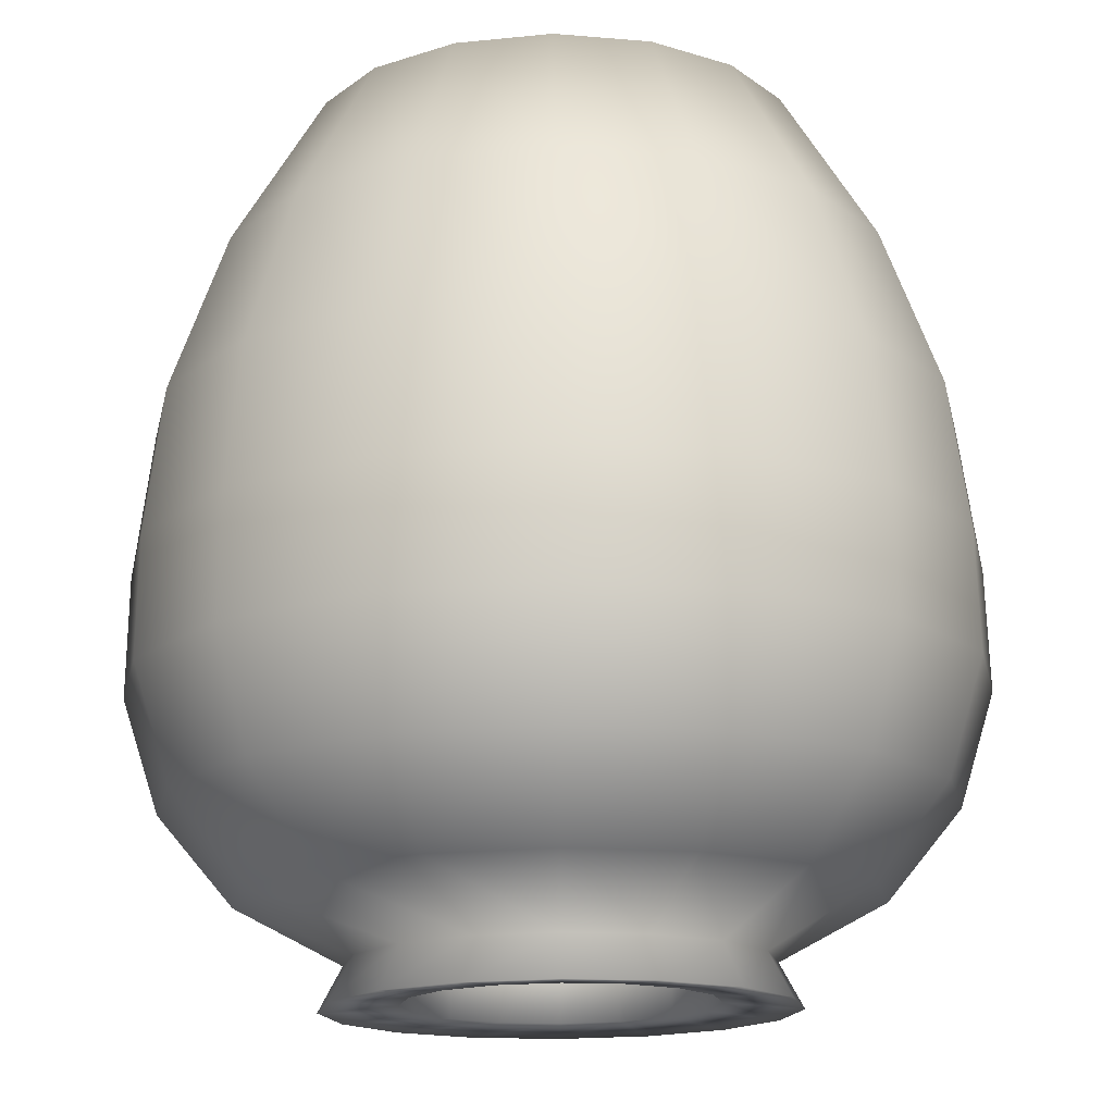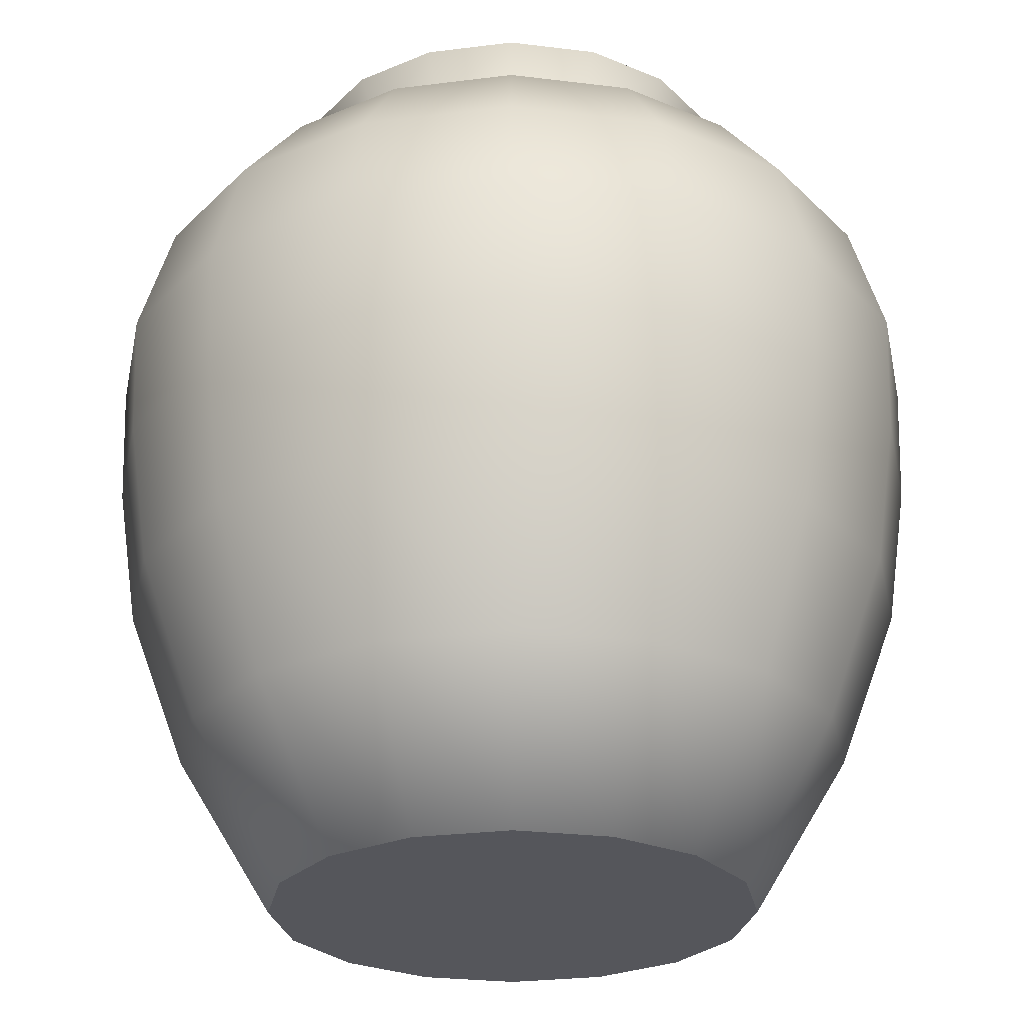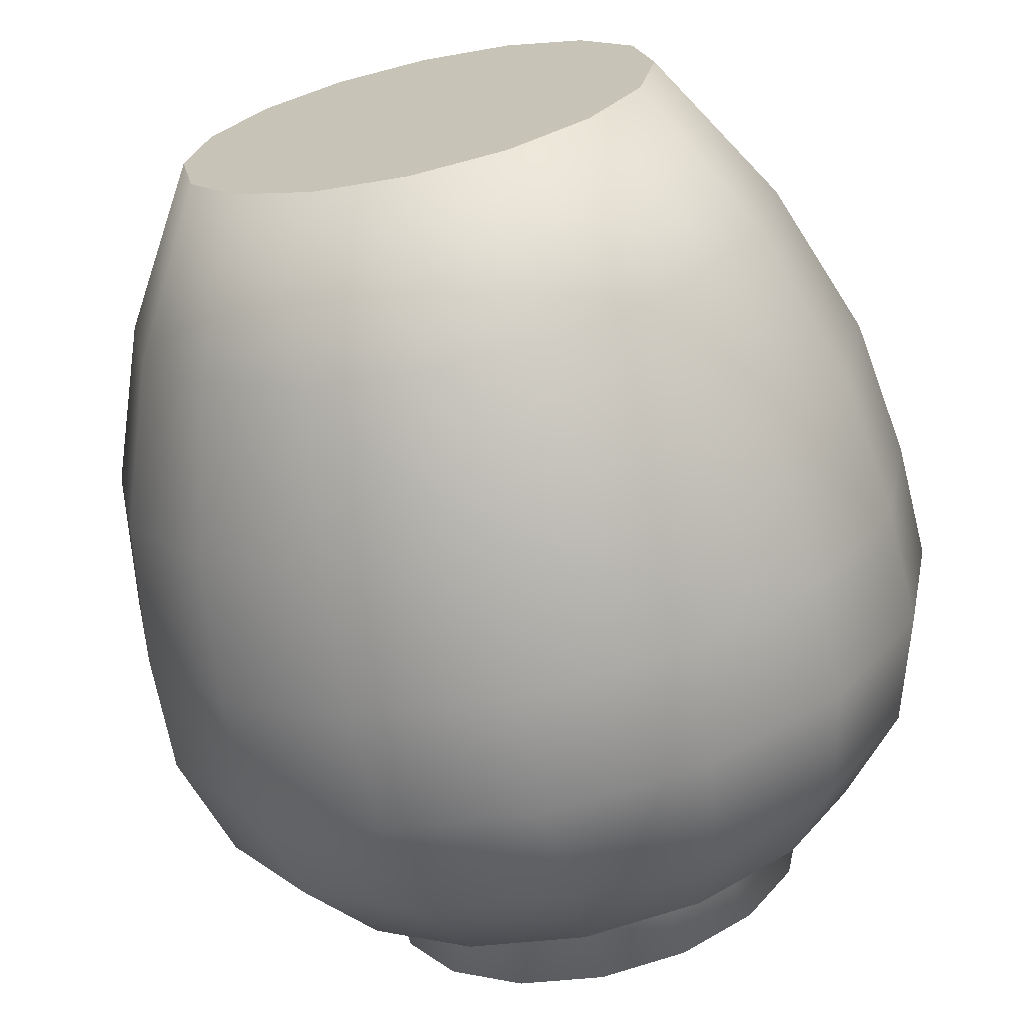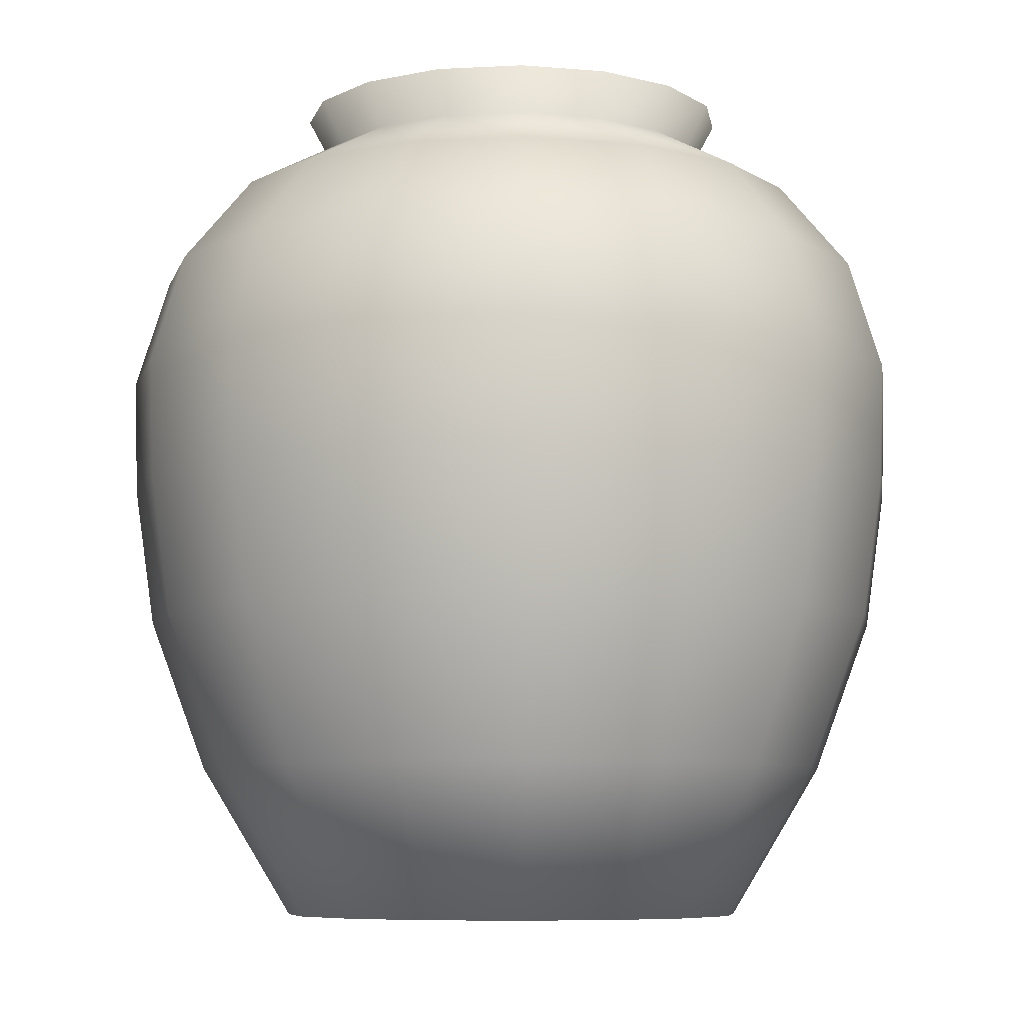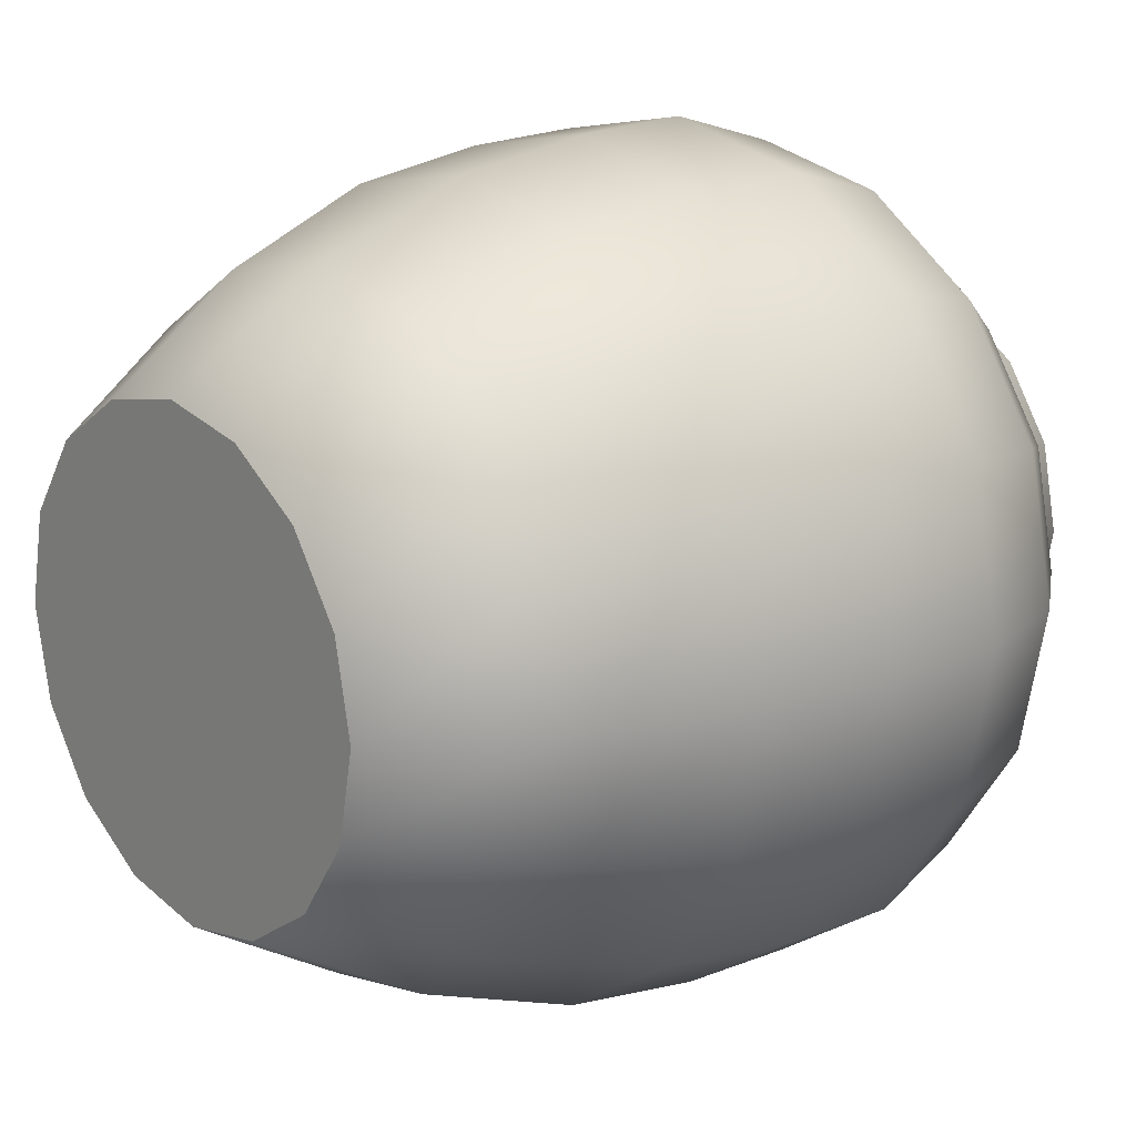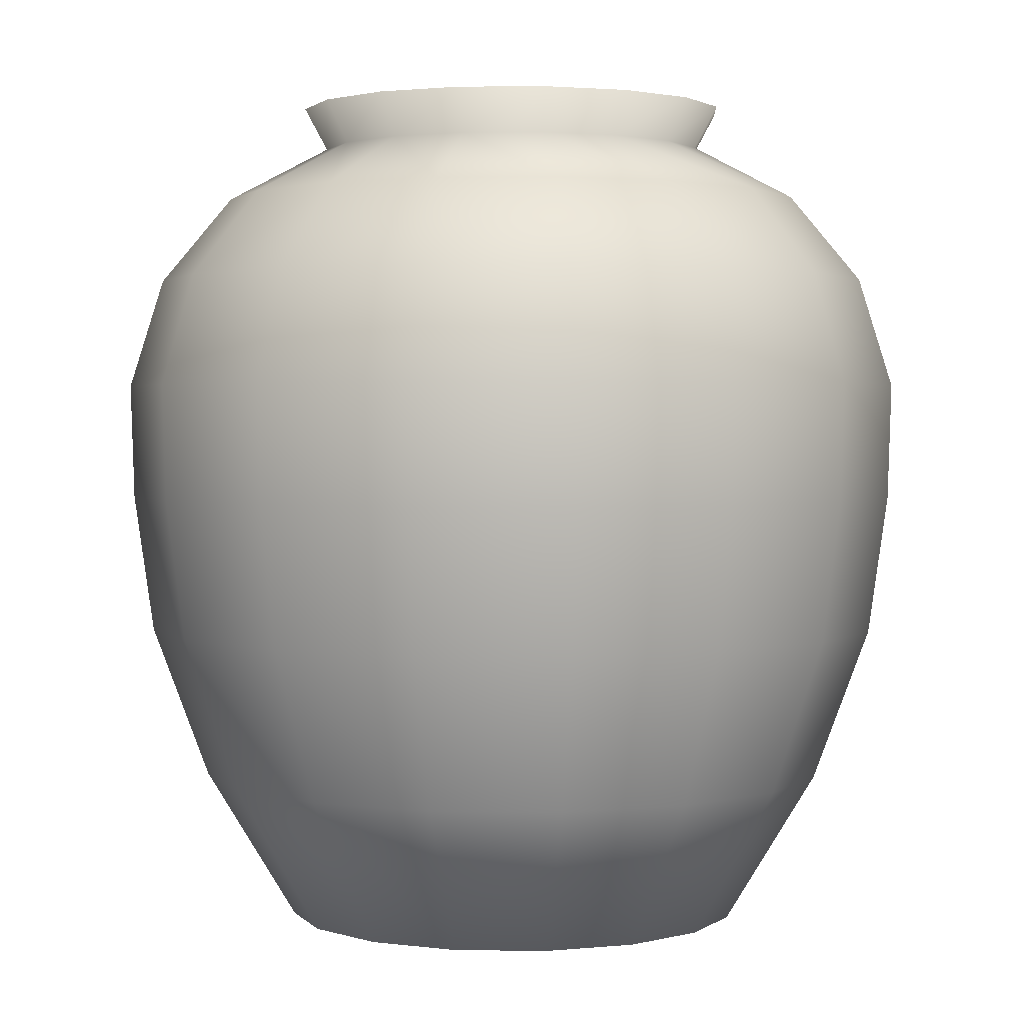
<metadata>
{"format":"obj","ext":"obj","renderer":"f3d","projection":"perspective","resolution":1024,"background":"white","views":[{"elev":74.2,"azim":179.5,"up":"+Z"},{"elev":63.8,"azim":-0.1,"up":"+Z"},{"elev":-67.9,"azim":12.4,"up":"+Z"},{"elev":-7.3,"azim":177.4,"up":"+Y"},{"elev":17.9,"azim":49.1,"up":"+Z"},{"elev":2.0,"azim":-121.0,"up":"+Y"}]}
</metadata>
<code>
o Cylinder
v 0 0 -0.05483
v 0 0.19 -0.04634
v 0.02098 0 -0.05065
v 0.01774 0.19 -0.04282
v 0.03877 0 -0.03877
v 0.03277 0.19 -0.03277
v 0.05065 0 -0.02098
v 0.04282 0.19 -0.01774
v 0.05483 0 0
v 0.04634 0.19 0
v 0.05065 0 0.02098
v 0.04282 0.19 0.01774
v 0.03877 0 0.03877
v 0.03277 0.19 0.03277
v 0.02098 0 0.05065
v 0.01774 0.19 0.04282
v 0 0 0.05483
v 0 0.19 0.04634
v -0.02098 0 0.05065
v -0.01774 0.19 0.04282
v -0.03877 0 0.03877
v -0.03277 0.19 0.03277
v -0.05065 0 0.02098
v -0.04282 0.19 0.01774
v -0.05483 0 -0
v -0.04634 0.19 -0
v -0.05065 0 -0.02098
v -0.04282 0.19 -0.01774
v -0.03877 0 -0.03877
v -0.03277 0.19 -0.03277
v -0.02098 0 -0.05065
v -0.01774 0.19 -0.04282
v -0.05388 0.03552 -0.05388
v -0.0704 0.03552 -0.02916
v -0.0762 0.03552 -0
v -0.0704 0.03552 0.02916
v -0.05388 0.03552 0.05388
v -0.02916 0.03552 0.0704
v 0 0.03552 0.0762
v 0.02916 0.03552 0.0704
v 0.05388 0.03552 0.05388
v 0.0704 0.03552 0.02916
v 0.0762 0.03552 0
v 0.0704 0.03552 -0.02916
v 0.05388 0.03552 -0.05388
v -0.02916 0.03552 -0.0704
v 0.02916 0.03552 -0.0704
v 0 0.03552 -0.0762
v 0 0.1774 -0.07006
v 0 0.07149 -0.0894
v 0 0.1571 -0.08679
v -0 0.1314 -0.09476
v -0 0.1041 -0.09394
v 0.03421 0.07149 -0.0826
v 0.02681 0.1774 -0.06473
v 0.03595 0.1041 -0.08679
v 0.03626 0.1314 -0.08754
v 0.03321 0.1571 -0.08019
v 0.06322 0.07149 -0.06322
v 0.04954 0.1774 -0.04954
v 0.06642 0.1041 -0.06642
v 0.067 0.1314 -0.067
v 0.06137 0.1571 -0.06137
v 0.0826 0.07149 -0.03421
v 0.06473 0.1774 -0.02681
v 0.08679 0.1041 -0.03595
v 0.08754 0.1314 -0.03626
v 0.08019 0.1571 -0.03321
v 0.0894 0.07149 0
v 0.07006 0.1774 0
v 0.09394 0.1041 0
v 0.09476 0.1314 0
v 0.08679 0.1571 0
v 0.0826 0.07149 0.03421
v 0.06473 0.1774 0.02681
v 0.08679 0.1041 0.03595
v 0.08754 0.1314 0.03626
v 0.08019 0.1571 0.03321
v 0.06322 0.07149 0.06322
v 0.04954 0.1774 0.04954
v 0.06642 0.1041 0.06642
v 0.067 0.1314 0.067
v 0.06137 0.1571 0.06137
v 0.03421 0.07149 0.0826
v 0.02681 0.1774 0.06473
v 0.03595 0.1041 0.08679
v 0.03626 0.1314 0.08754
v 0.03321 0.1571 0.08019
v 0 0.07149 0.0894
v 0 0.1774 0.07006
v 0 0.1041 0.09394
v 0 0.1314 0.09476
v 0 0.1571 0.08679
v -0.03421 0.07149 0.0826
v -0.02681 0.1774 0.06473
v -0.03595 0.1041 0.08679
v -0.03626 0.1314 0.08754
v -0.03321 0.1571 0.08019
v -0.06322 0.07149 0.06322
v -0.04954 0.1774 0.04954
v -0.06642 0.1041 0.06642
v -0.067 0.1314 0.067
v -0.06137 0.1571 0.06137
v -0.0826 0.07149 0.03421
v -0.06473 0.1774 0.02681
v -0.08679 0.1041 0.03595
v -0.08754 0.1314 0.03626
v -0.08019 0.1571 0.03321
v -0.0894 0.07149 -0
v -0.07006 0.1774 -0
v -0.09394 0.1041 -0
v -0.09476 0.1314 -0
v -0.08679 0.1571 -0
v -0.0826 0.07149 -0.03421
v -0.06473 0.1774 -0.02681
v -0.08679 0.1041 -0.03595
v -0.08754 0.1314 -0.03626
v -0.08019 0.1571 -0.03321
v -0.06322 0.07149 -0.06322
v -0.04954 0.1774 -0.04954
v -0.06642 0.1041 -0.06642
v -0.067 0.1314 -0.067
v -0.06137 0.1571 -0.06137
v -0.03421 0.07149 -0.0826
v -0.02681 0.1774 -0.06473
v -0.03595 0.1041 -0.08679
v -0.03626 0.1314 -0.08754
v -0.03321 0.1571 -0.08019
v 0.01978 0.1999 -0.04776
v 0 0.1999 -0.05169
v 0.03655 0.1999 -0.03655
v 0.04776 0.1999 -0.01978
v 0.05169 0.1999 0
v 0.04776 0.1999 0.01978
v 0.03655 0.1999 0.03655
v 0.01978 0.1999 0.04776
v 0 0.1999 0.05169
v -0.01978 0.1999 0.04776
v -0.03655 0.1999 0.03655
v -0.04776 0.1999 0.01978
v -0.05169 0.1999 -0
v -0.04776 0.1999 -0.01978
v -0.03655 0.1999 -0.03655
v -0.01978 0.1999 -0.04776
v 0 0.1984 -0.03433
v -0.01314 0.1984 -0.03171
v -0.03433 0.1984 -0
v -0.03171 0.1984 0.01314
v -0.01314 0.1984 0.03171
v 0 0.1984 0.03433
v 0.02427 0.1984 0.02427
v 0.03171 0.1984 0.01314
v 0.03171 0.1984 -0.01314
v 0.02427 0.1984 -0.02427
v -0.02427 0.1984 -0.02427
v -0.02427 0.1984 0.02427
v 0.01314 0.1984 0.03171
v 0.03433 0.1984 0
v 0.01314 0.1984 -0.03171
v -0.03171 0.1984 -0.01314
v 0 0.1769 -0.03433
v -0.01314 0.1769 -0.03171
v -0.03433 0.1769 -0
v -0.03171 0.1769 0.01314
v -0.01314 0.1769 0.03171
v 0 0.1769 0.03433
v 0.02427 0.1769 0.02427
v 0.03171 0.1769 0.01314
v 0.03171 0.1769 -0.01314
v 0.02427 0.1769 -0.02427
v -0.02427 0.1769 -0.02427
v -0.02427 0.1769 0.02427
v 0.01314 0.1769 0.03171
v 0.03433 0.1769 0
v 0.01314 0.1769 -0.03171
v -0.03171 0.1769 -0.01314
v 0 0.1313 -0.09136
v -0.03496 0.1313 -0.0844
v -0.09136 0.1313 -0
v -0.0844 0.1313 0.03496
v -0.03496 0.1313 0.0844
v 0 0.1313 0.09136
v 0.0646 0.1313 0.0646
v 0.0844 0.1313 0.03496
v 0.0844 0.1313 -0.03496
v 0.0646 0.1313 -0.0646
v -0.0646 0.1313 -0.0646
v -0.0646 0.1313 0.0646
v 0.03496 0.1313 0.0844
v 0.09136 0.1313 0
v 0.03496 0.1313 -0.0844
v -0.0844 0.1313 -0.03496
v -0 0.01202 -0.05643
v -0.02159 0.01202 -0.05213
v -0.05643 0.01202 -0
v -0.05213 0.01202 0.02159
v -0.02159 0.01202 0.05213
v 0 0.01202 0.05643
v 0.0399 0.01202 0.0399
v 0.05213 0.01202 0.02159
v 0.05213 0.01202 -0.02159
v 0.0399 0.01202 -0.0399
v -0.0399 0.01202 -0.0399
v -0.0399 0.01202 0.0399
v 0.02159 0.01202 0.05213
v 0.05643 0.01202 0
v 0.02159 0.01202 -0.05213
v -0.05213 0.01202 -0.02159
f 1 3 5 7 9 11 13 15 17 19 21 23 25 27 29 31
f 46 124 50 48
f 45 59 64 44
f 44 64 69 43
f 43 69 74 42
f 42 74 79 41
f 41 79 84 40
f 40 84 89 39
f 39 89 94 38
f 38 94 99 37
f 37 99 104 36
f 36 104 109 35
f 35 109 114 34
f 34 114 119 33
f 33 119 124 46
f 30 28 142 143
f 3 47 45 5
f 48 50 54 47
f 47 54 59 45
f 120 30 32 125
f 115 28 30 120
f 110 26 28 115
f 105 24 26 110
f 100 22 24 105
f 95 20 22 100
f 90 18 20 95
f 85 16 18 90
f 80 14 16 85
f 75 12 14 80
f 70 10 12 75
f 65 8 10 70
f 60 6 8 65
f 55 4 6 60
f 49 2 4 55
f 125 49 51 128
f 128 51 52 127
f 127 52 53 126
f 126 53 50 124
f 120 125 128 123
f 123 128 127 122
f 122 127 126 121
f 121 126 124 119
f 115 120 123 118
f 118 123 122 117
f 117 122 121 116
f 116 121 119 114
f 110 115 118 113
f 113 118 117 112
f 112 117 116 111
f 111 116 114 109
f 105 110 113 108
f 108 113 112 107
f 107 112 111 106
f 106 111 109 104
f 100 105 108 103
f 103 108 107 102
f 102 107 106 101
f 101 106 104 99
f 95 100 103 98
f 98 103 102 97
f 97 102 101 96
f 96 101 99 94
f 90 95 98 93
f 93 98 97 92
f 92 97 96 91
f 91 96 94 89
f 85 90 93 88
f 88 93 92 87
f 87 92 91 86
f 86 91 89 84
f 80 85 88 83
f 83 88 87 82
f 82 87 86 81
f 81 86 84 79
f 75 80 83 78
f 78 83 82 77
f 77 82 81 76
f 76 81 79 74
f 70 75 78 73
f 73 78 77 72
f 72 77 76 71
f 71 76 74 69
f 65 70 73 68
f 68 73 72 67
f 67 72 71 66
f 66 71 69 64
f 60 65 68 63
f 63 68 67 62
f 62 67 66 61
f 61 66 64 59
f 55 60 63 58
f 58 63 62 57
f 57 62 61 56
f 56 61 59 54
f 49 55 58 51
f 51 58 57 52
f 52 57 56 53
f 53 56 54 50
f 125 32 2 49
f 1 48 47 3
f 29 33 46 31
f 27 34 33 29
f 25 35 34 27
f 23 36 35 25
f 21 37 36 23
f 19 38 37 21
f 17 39 38 19
f 15 40 39 17
f 13 41 40 15
f 11 42 41 13
f 9 43 42 11
f 7 44 43 9
f 5 45 44 7
f 31 46 48 1
f 139 138 149 156
f 6 4 129 131
f 16 14 135 136
f 26 24 140 141
f 12 10 133 134
f 22 20 138 139
f 32 30 143 144
f 8 6 131 132
f 18 16 136 137
f 4 2 130 129
f 28 26 141 142
f 14 12 134 135
f 24 22 139 140
f 2 32 144 130
f 10 8 132 133
f 20 18 137 138
f 148 156 172 164
f 132 131 154 153
f 140 139 156 148
f 143 142 160 155
f 142 141 147 160
f 137 136 157 150
f 138 137 150 149
f 134 133 158 152
f 131 129 159 154
f 129 130 145 159
f 135 134 152 151
f 130 144 146 145
f 133 132 153 158
f 136 135 151 157
f 141 140 148 147
f 144 143 155 146
f 171 176 192 187
f 156 149 165 172
f 150 157 173 166
f 145 146 162 161
f 160 147 163 176
f 152 158 174 168
f 147 148 164 163
f 154 159 175 170
f 149 150 166 165
f 155 160 176 171
f 151 152 168 167
f 159 145 161 175
f 153 154 170 169
f 158 153 169 174
f 146 155 171 162
f 157 151 167 173
f 177 178 194 193
f 167 168 184 183
f 175 161 177 191
f 169 170 186 185
f 174 169 185 190
f 162 171 187 178
f 173 167 183 189
f 164 172 188 180
f 172 165 181 188
f 166 173 189 182
f 161 162 178 177
f 176 163 179 192
f 168 174 190 184
f 163 164 180 179
f 170 175 191 186
f 165 166 182 181
f 207 193 194 203 208 195 196 204 197 198 205 199 200 206 201 202
f 192 179 195 208
f 184 190 206 200
f 179 180 196 195
f 186 191 207 202
f 181 182 198 197
f 187 192 208 203
f 183 184 200 199
f 191 177 193 207
f 185 186 202 201
f 190 185 201 206
f 178 187 203 194
f 189 183 199 205
f 180 188 204 196
f 188 181 197 204
f 182 189 205 198

</code>
